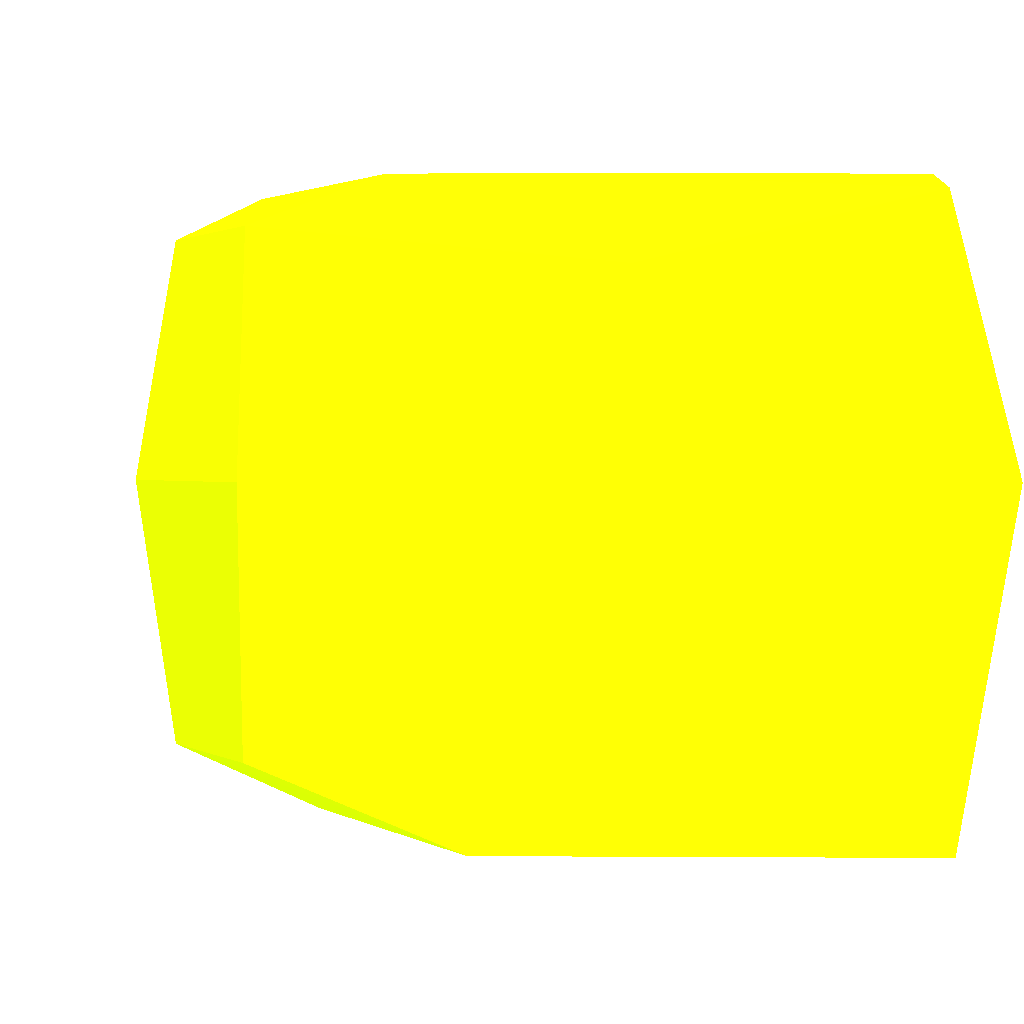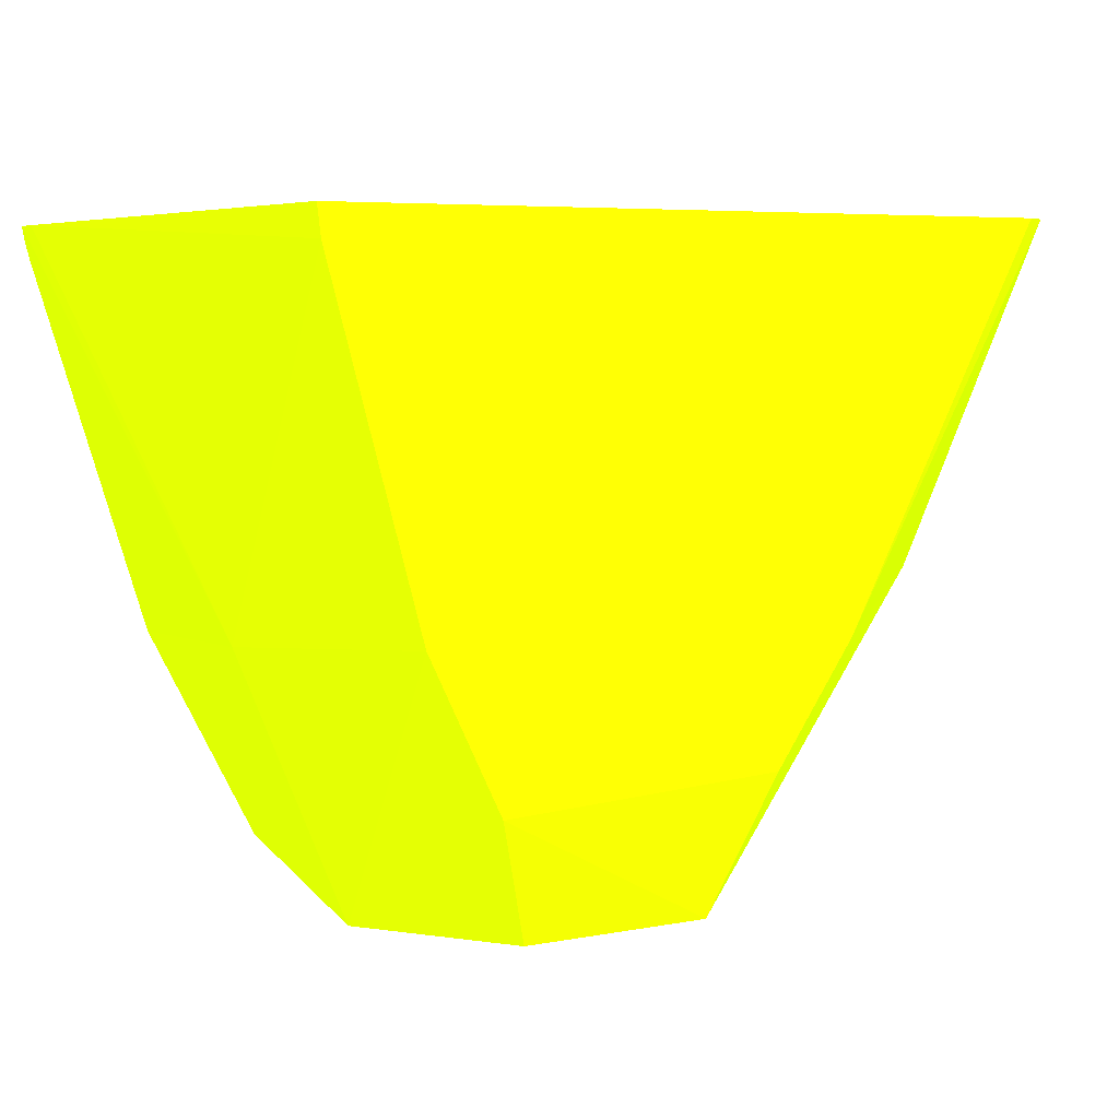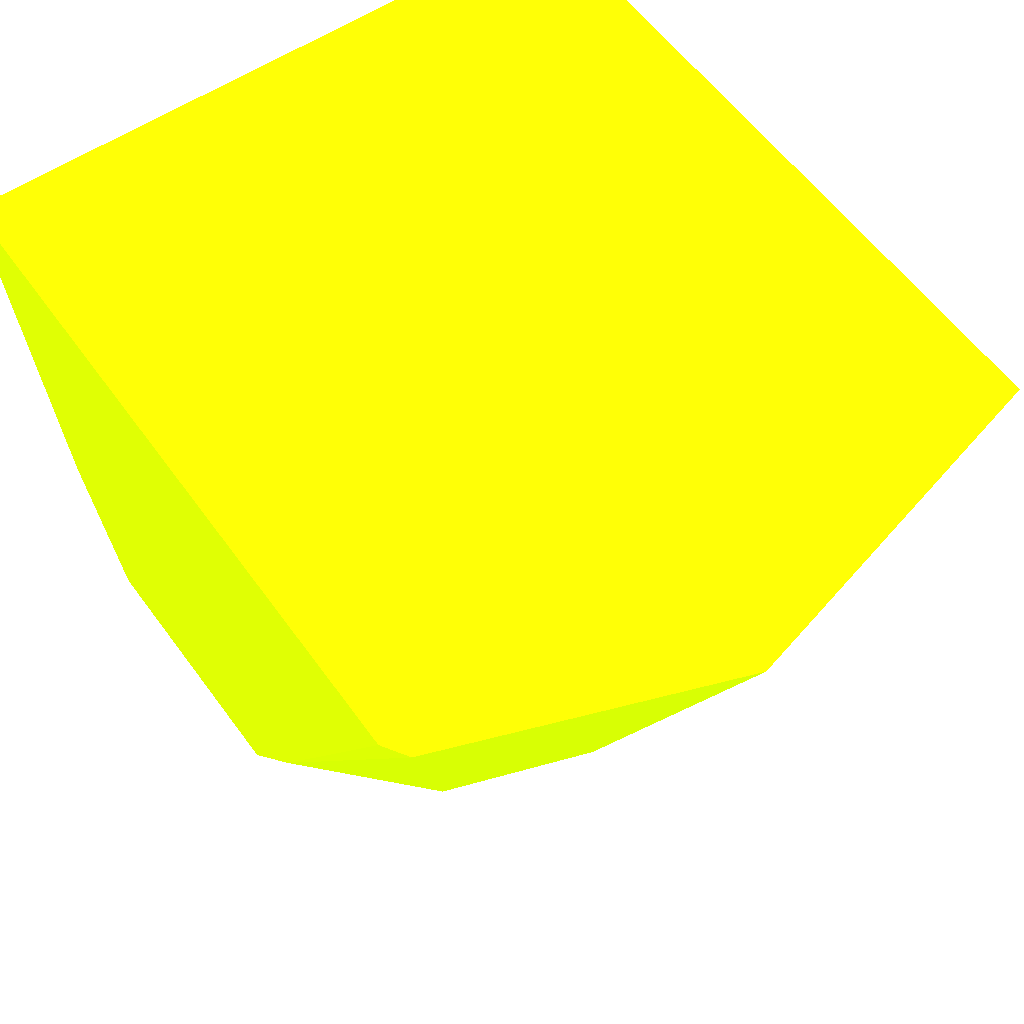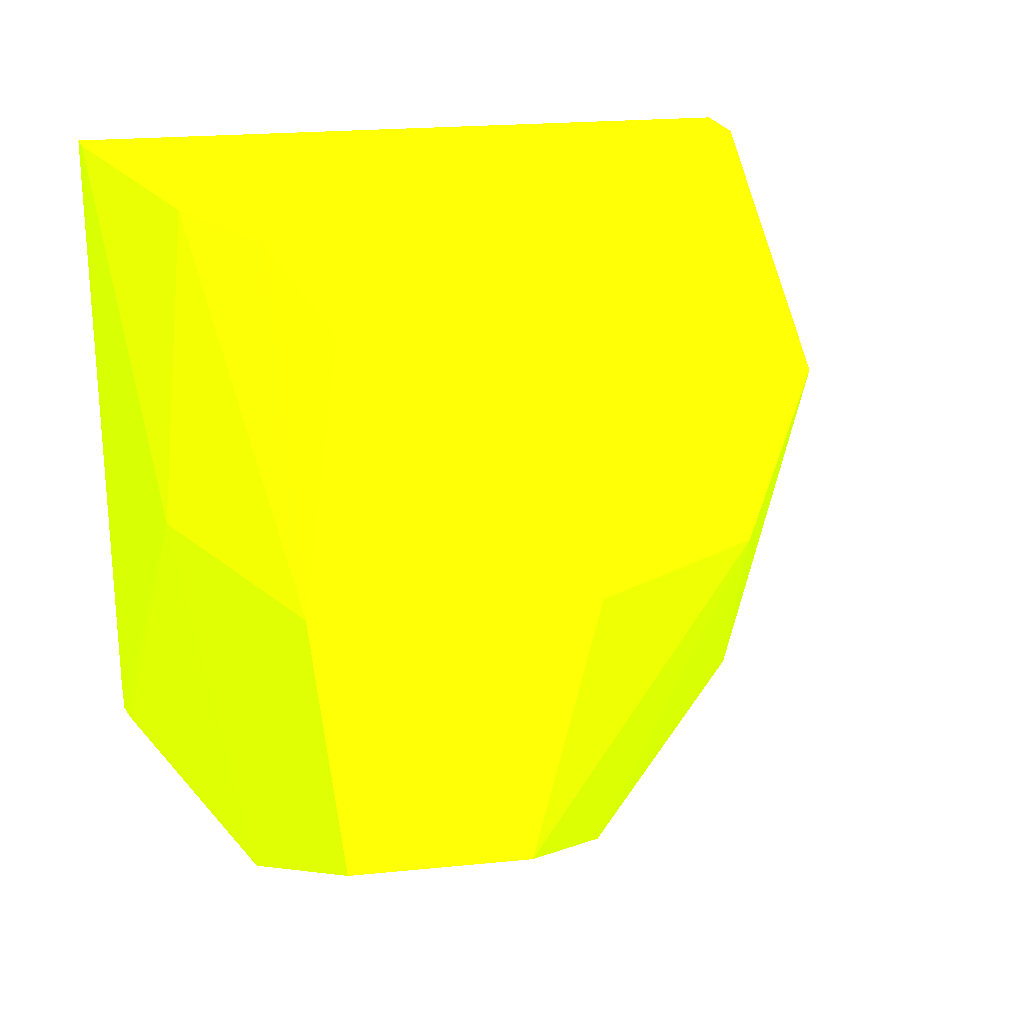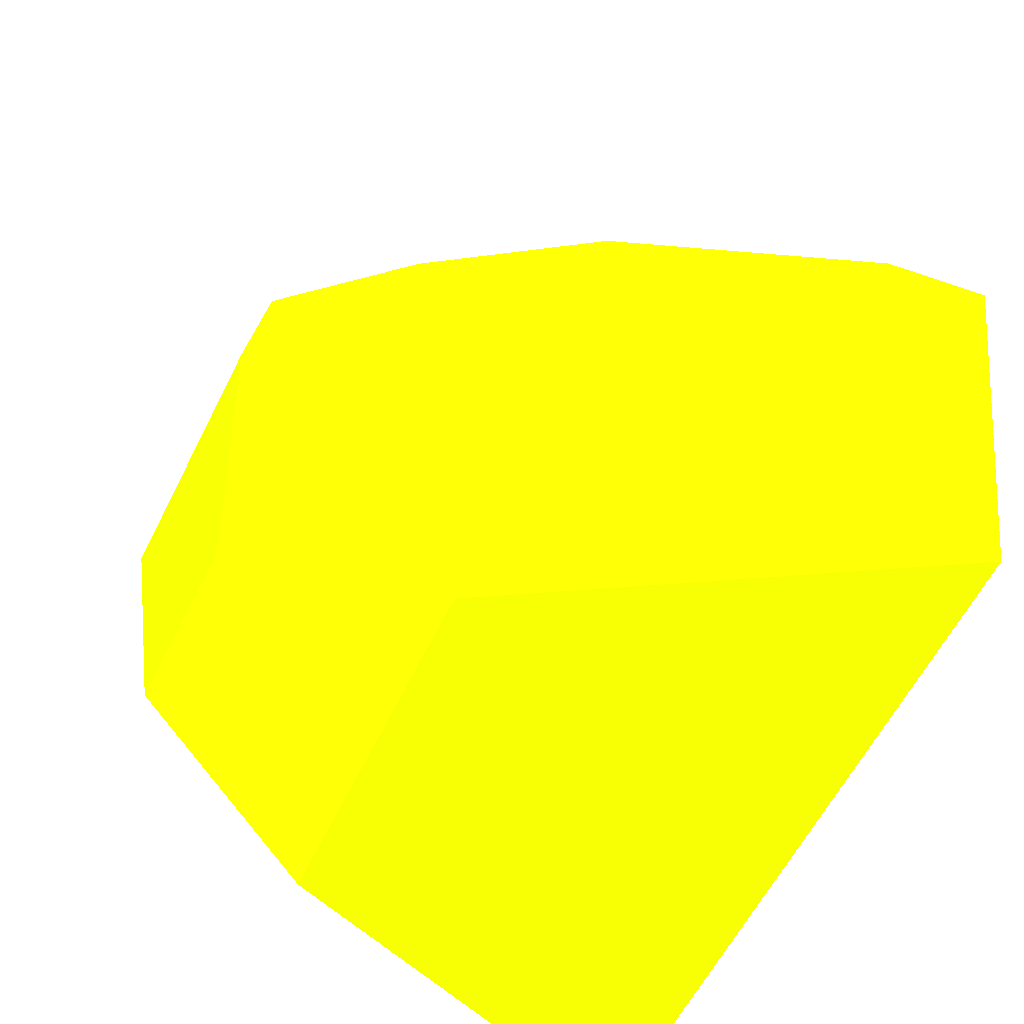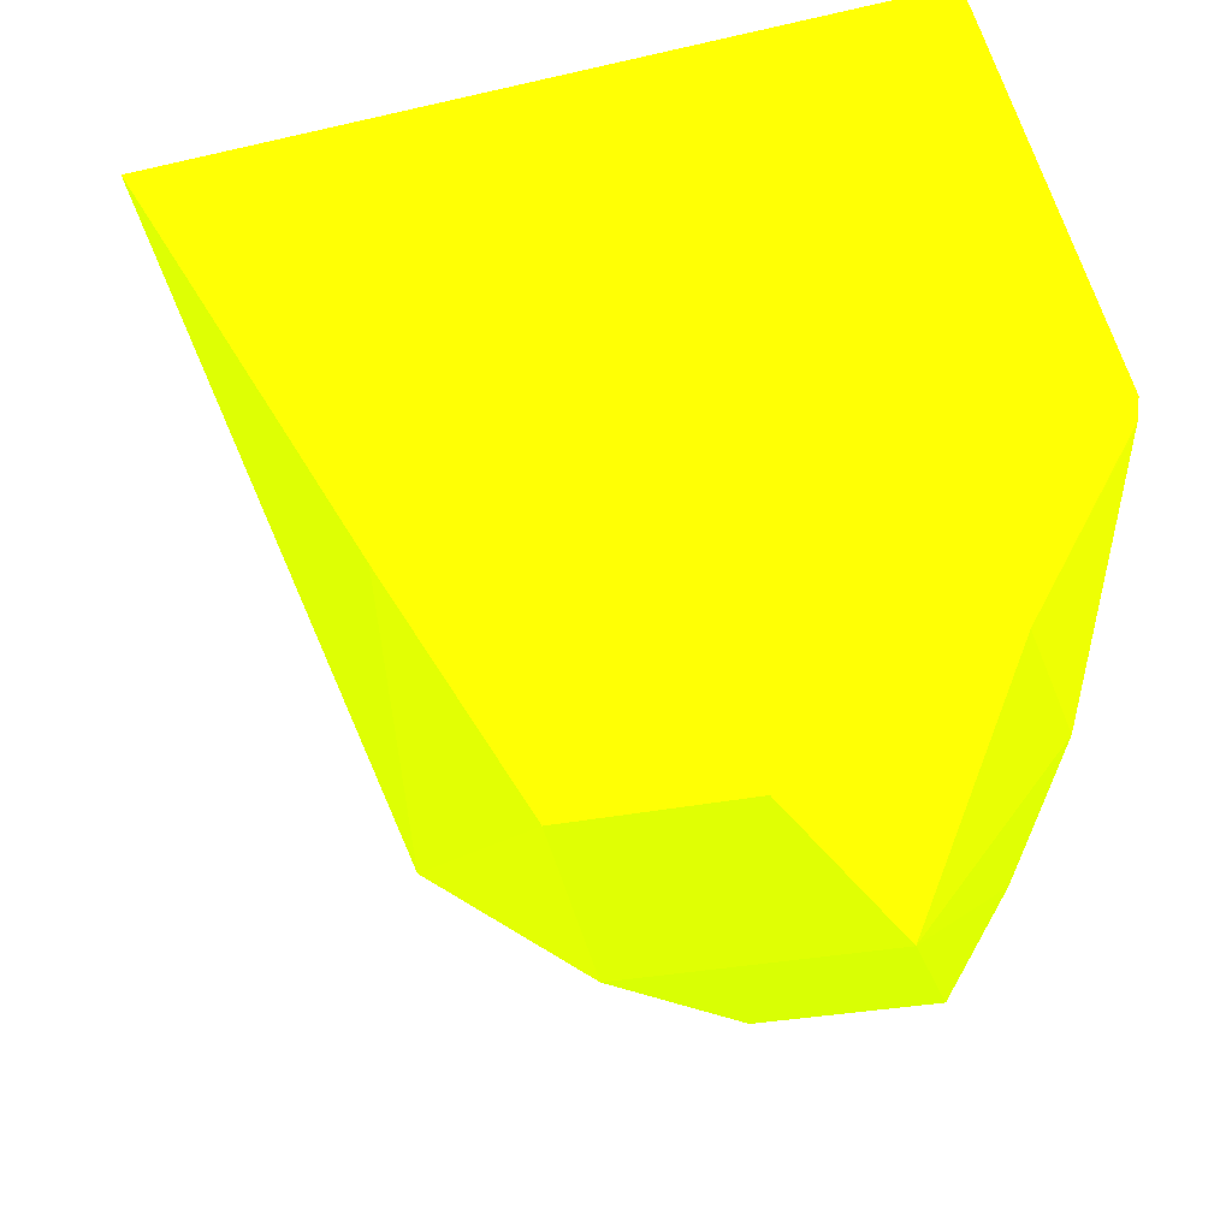
<metadata>
{"format":"obj","ext":"obj","renderer":"f3d","projection":"perspective","resolution":1024,"background":"white","views":[{"elev":1.4,"azim":-119.8,"up":"+Y"},{"elev":5.7,"azim":148.7,"up":"+Z"},{"elev":57.9,"azim":-125.4,"up":"+Z"},{"elev":20.8,"azim":169.6,"up":"+Y"},{"elev":-59.7,"azim":-116.5,"up":"+Y"},{"elev":-25.4,"azim":20.4,"up":"+Z"}]}
</metadata>
<code>
v -0.1563 9.166 -6.992 0.651 0.9882 0.01176
v -0.178 7.494 -6.992 0.651 0.9882 0.01176
v -0.1651 9.166 -7.064 0.651 0.9882 0.01176
v -1.973 9.166 -6.992 0.651 0.9882 0.01176
v -0.1812 7.416 -6.992 0.651 0.9882 0.01176
v -0.3173 8.376 -7.961 0.651 0.9882 0.01176
v -0.1692 9.166 -7.079 0.651 0.9882 0.01176
v -1.468 9.166 -7.926 0.651 0.9882 0.01176
v -2.039 9.124 -6.992 0.651 0.9882 0.01176
v -0.189 7.416 -7.031 0.651 0.9882 0.01176
v -2.073 7.416 -6.992 0.651 0.9882 0.01176
v -0.1996 7.416 -7.071 0.651 0.9882 0.01176
v -0.2017 7.416 -7.079 0.651 0.9882 0.01176
v -0.4982 7.416 -8.031 0.651 0.9882 0.01176
v -0.5018 7.416 -8.042 0.651 0.9882 0.01176
v -0.6035 8.376 -8.641 0.651 0.9882 0.01176
v -0.3906 9.166 -7.883 0.651 0.9882 0.01176
v -1.814 8.915 -7.808 0.651 0.9882 0.01176
v -1.268 9.166 -8.212 0.651 0.9882 0.01176
v -2.315 8.376 -6.992 0.651 0.9882 0.01176
v -1.744 8.376 -8.336 0.651 0.9882 0.01176
v -1.428 7.416 -8.061 0.651 0.9882 0.01176
v -0.6914 7.656 -8.562 0.651 0.9882 0.01176
v -0.7011 9.025 -8.561 0.651 0.9882 0.01176
v -0.5684 9.166 -8.248 0.651 0.9882 0.01176
v -1.303 8.376 -8.641 0.651 0.9882 0.01176
v -1.174 9.025 -8.561 0.651 0.9882 0.01176
v -1.152 7.656 -8.562 0.651 0.9882 0.01176
f 1 2 3
f 1 3 7
f 1 7 17
f 1 17 25
f 1 25 19
f 1 19 8
f 1 8 4
f 1 4 9
f 1 9 20
f 1 20 11
f 1 11 5
f 1 5 2
f 2 5 6
f 2 6 3
f 3 6 7
f 4 8 9
f 5 10 6
f 5 11 22
f 5 22 15
f 5 15 14
f 5 14 13
f 5 13 12
f 5 12 10
f 6 10 12
f 6 12 13
f 6 13 14
f 6 14 15
f 6 15 16
f 6 16 17
f 6 17 7
f 8 18 9
f 8 19 18
f 9 18 20
f 11 20 21
f 11 21 22
f 15 23 16
f 15 22 23
f 16 24 25
f 16 25 17
f 16 23 28
f 16 28 26
f 16 26 27
f 16 27 24
f 18 21 20
f 18 19 27
f 18 27 21
f 19 25 27
f 21 26 28
f 21 28 22
f 21 27 26
f 22 28 23
f 24 27 25

</code>
